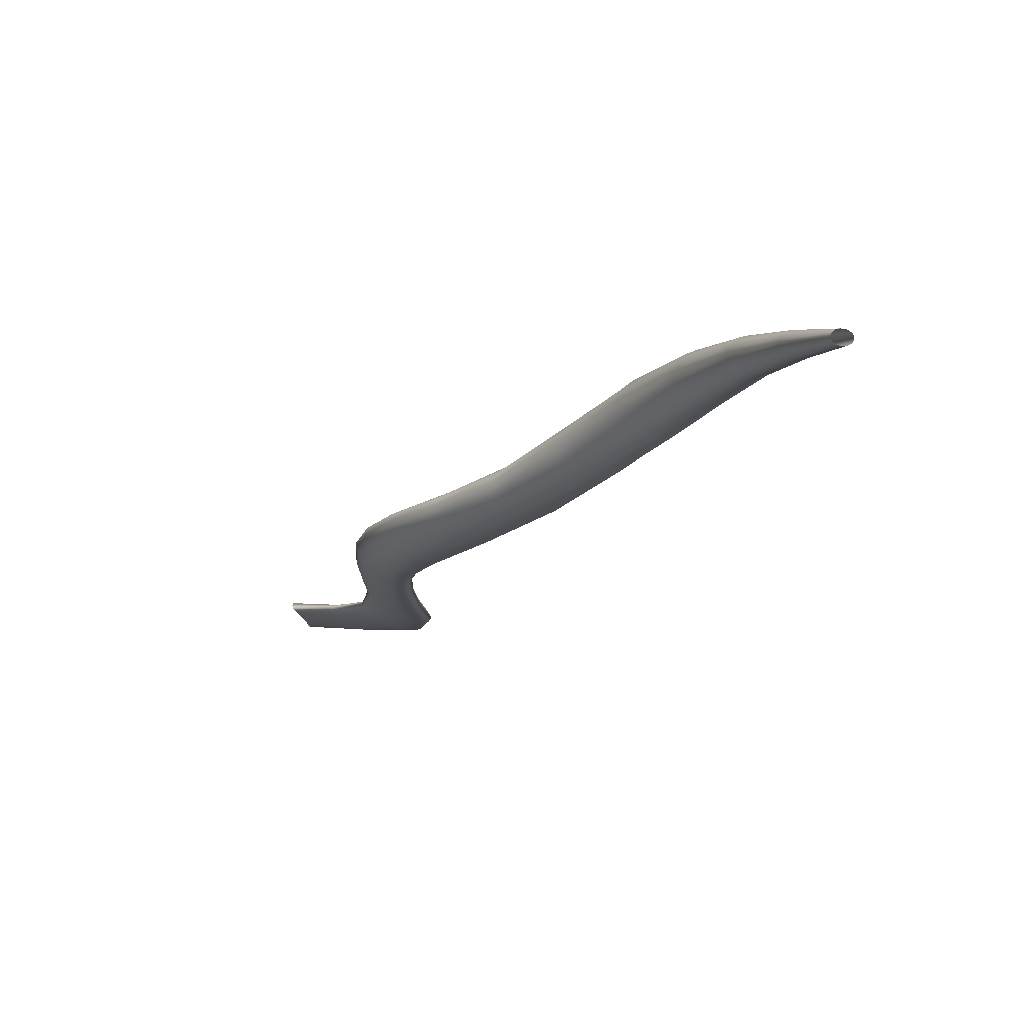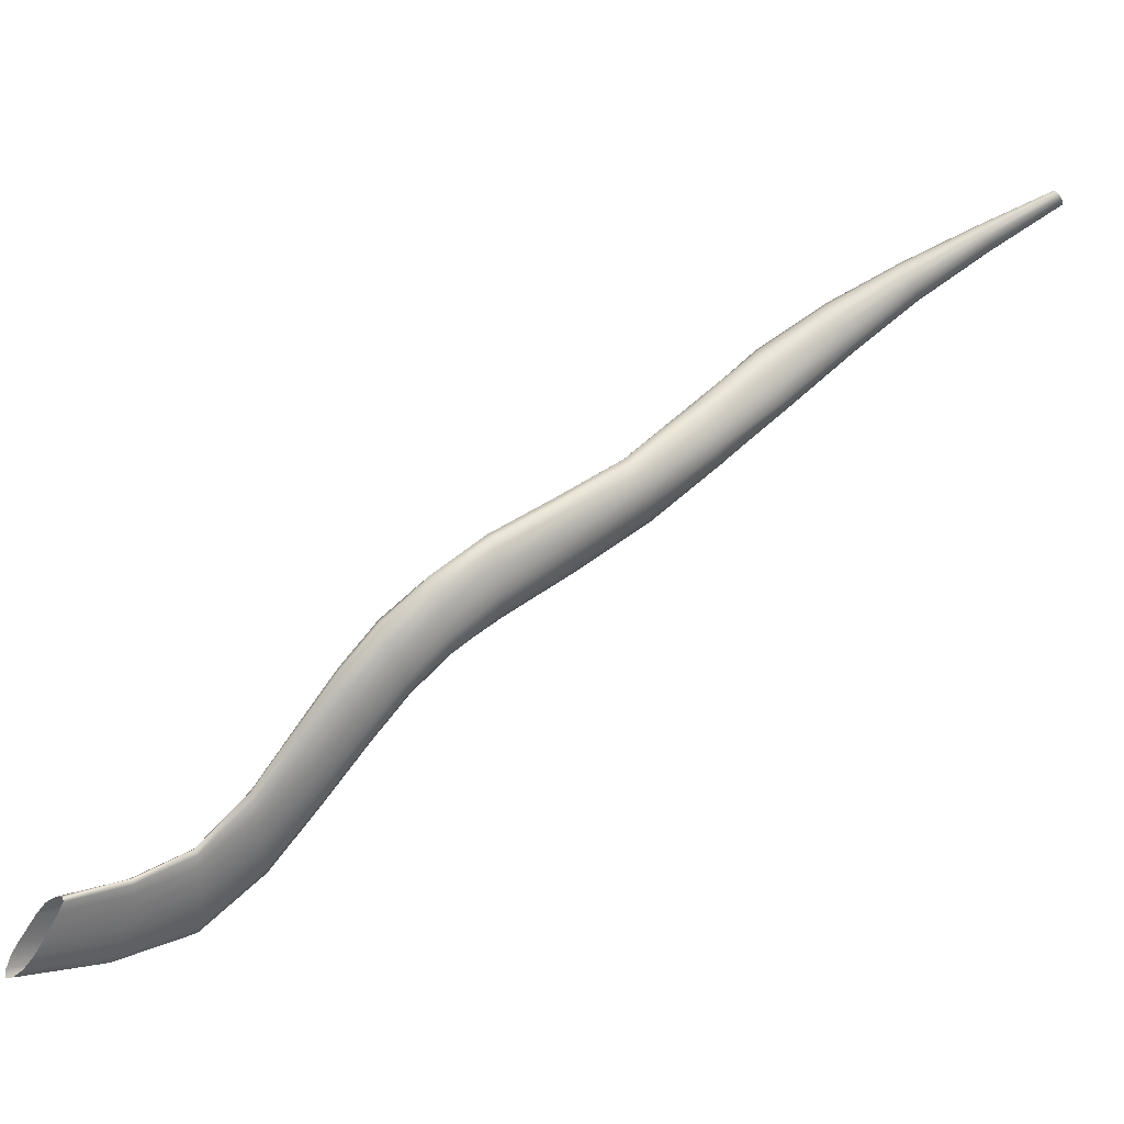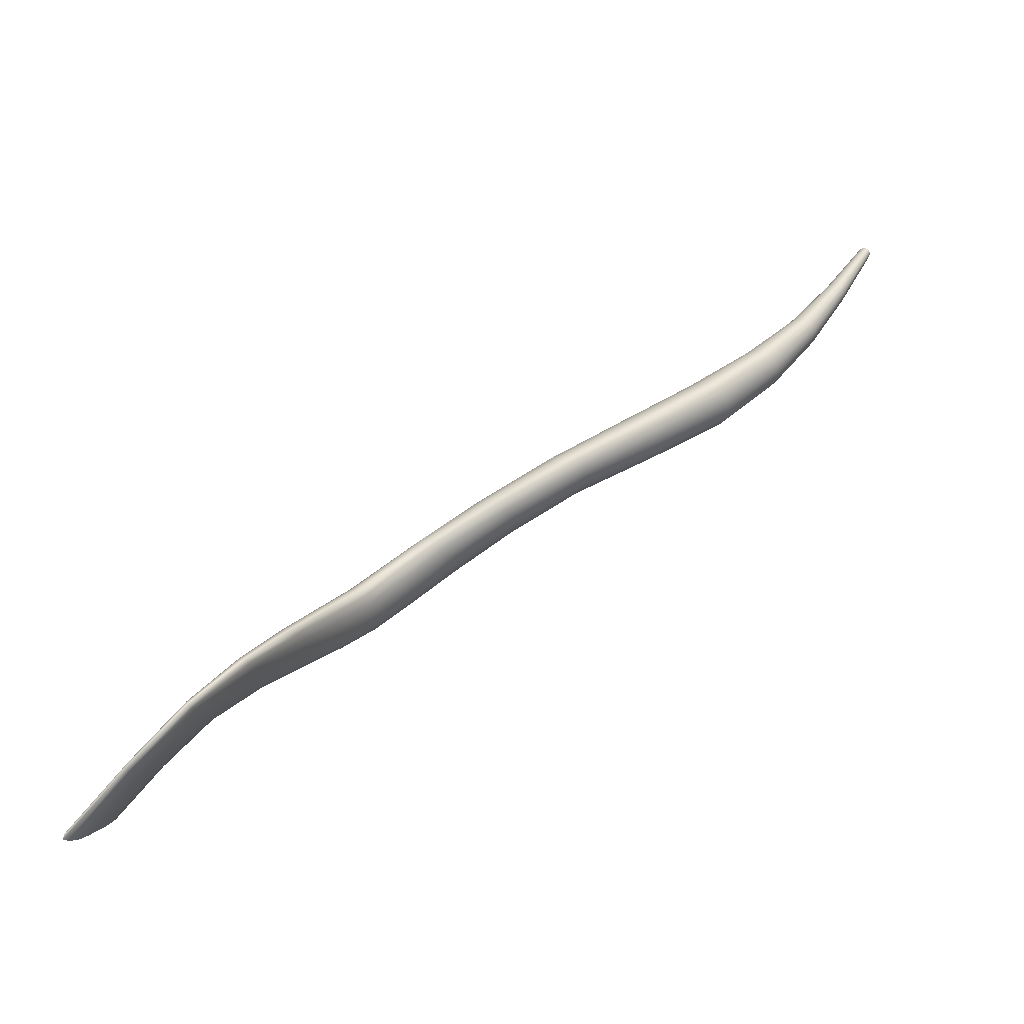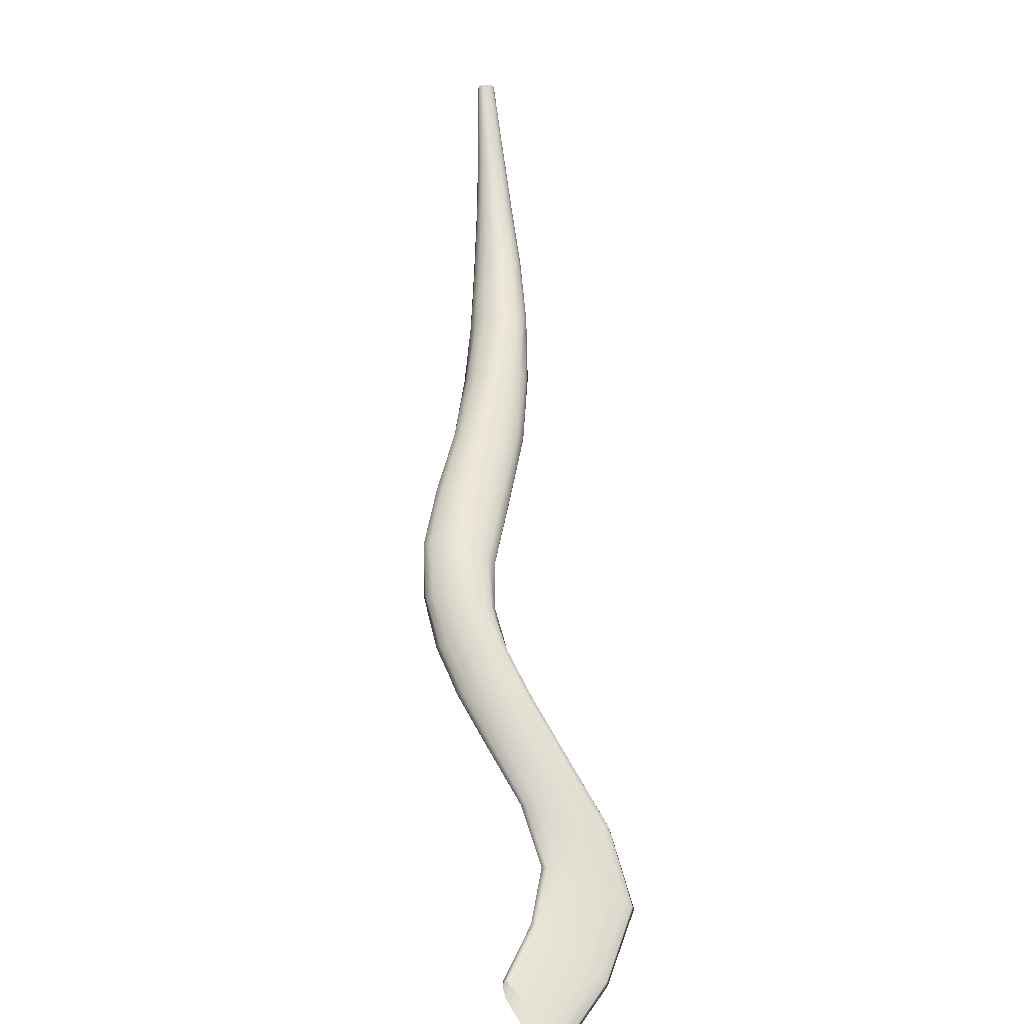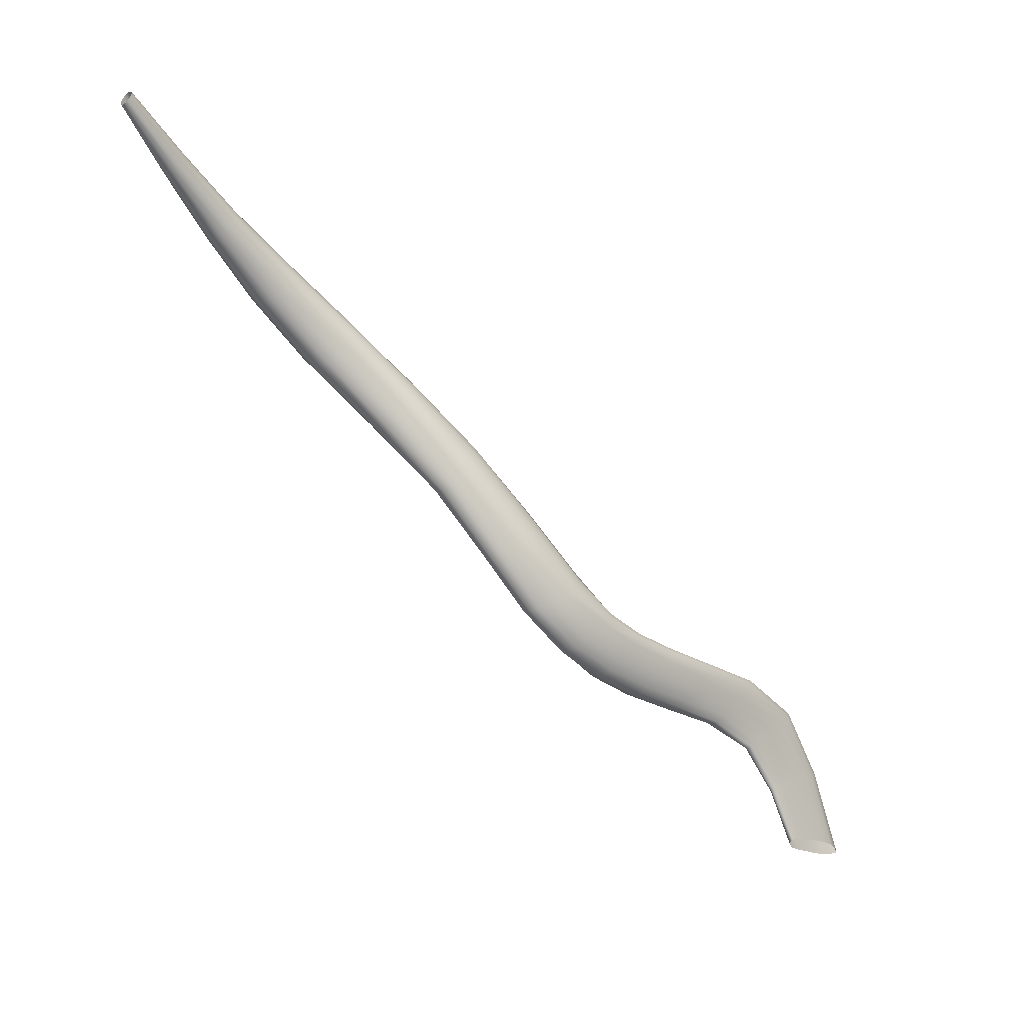
<metadata>
{"format":"obj","ext":"obj","renderer":"f3d","projection":"perspective","resolution":1024,"background":"white","views":[{"elev":28.7,"azim":175.1,"up":"+Z"},{"elev":-17.3,"azim":114.4,"up":"+Z"},{"elev":-36.3,"azim":-125.7,"up":"+Y"},{"elev":15.9,"azim":145.3,"up":"+Y"},{"elev":53.7,"azim":87.2,"up":"+Y"}]}
</metadata>
<code>
g default
v 0.7081 -0.05016 -1.291
v 0.6812 0.2119 -1.053
v 0.7261 -0.05078 -1.261
v 0.6741 0.1998 -1.024
v 0.7631 -0.04714 -1.227
v 0.6915 0.1987 -0.9864
v 0.7974 -0.04199 -1.209
v 0.7255 0.2103 -0.9598
v 0.8119 -0.03705 -1.217
v 0.7628 0.2283 -0.9554
v 0.7978 -0.03499 -1.248
v 0.7675 0.2404 -0.9819
v 0.761 -0.03788 -1.282
v 0.7458 0.2403 -1.021
v 0.7227 -0.04464 -1.3
v 0.7161 0.23 -1.049
v 0.9141 -0.4262 -1.552
v 0.9225 -0.4134 -1.522
v 0.9301 -0.3842 -1.489
v 0.9102 -0.4001 -1.541
v 0.9385 -0.35 -1.457
v 0.9183 -0.3651 -1.506
v 0.939 -0.3217 -1.451
v 0.9305 -0.3334 -1.47
v 0.2065 0.9254 -0.3445
v 0.2047 0.9303 -0.3516
v 0.2164 0.924 -0.339
v 0.2119 0.9358 -0.3561
v 0.2285 0.9268 -0.3383
v 0.2239 0.9386 -0.3553
v 0.2357 0.9322 -0.3428
v 0.2337 0.9371 -0.3498
v 0.3477 0.5124 -0.6201
v 0.3394 0.5248 -0.6533
v 0.3806 0.505 -0.5965
v 0.3609 0.5363 -0.6767
v 0.4196 0.5084 -0.5996
v 0.4012 0.5412 -0.6819
v 0.4414 0.5198 -0.6211
v 0.4342 0.5339 -0.6553
v 0.7399 0.08222 -1.126
v 0.7275 0.09016 -1.156
v 0.7701 0.07937 -1.093
v 0.8015 0.08289 -1.075
v 0.8191 0.09306 -1.081
v 0.8126 0.1039 -1.108
v 0.7811 0.1073 -1.142
v 0.7449 0.1009 -1.163
v 0.6972 -0.2614 -1.469
v 0.7135 -0.2562 -1.445
v 0.7533 -0.2346 -1.408
v 0.7139 -0.2448 -1.463
v 0.7933 -0.2101 -1.377
v 0.7546 -0.2188 -1.433
v 0.8102 -0.195 -1.372
v 0.7945 -0.1989 -1.395
v 0.4964 0.3483 -0.8462
v 0.2557 0.7086 -0.4837
v 0.5223 0.3446 -0.8178
v 0.2679 0.7181 -0.4983
v 0.5664 0.3542 -0.8064
v 0.2925 0.7229 -0.4995
v 0.6067 0.3713 -0.8142
v 0.3144 0.7198 -0.4851
v 0.2625 0.6997 -0.4637
v 0.4996 0.363 -0.8756
v 0.2843 0.6964 -0.4497
v 0.5389 0.3817 -0.8837
v 0.3085 0.7009 -0.4505
v 0.5844 0.3918 -0.8707
v 0.3208 0.7106 -0.4648
v 0.611 0.387 -0.8423
v 0.3674 0.6218 -0.5661
v 0.3755 0.61 -0.5374
v 0.3385 0.6272 -0.5872
v 0.3595 0.5996 -0.5178
v 0.3059 0.6227 -0.5825
v 0.3275 0.5961 -0.5147
v 0.2901 0.6125 -0.5617
v 0.2989 0.6018 -0.5339
v 0.4414 0.5271 -0.6377
v 0.4199 0.5389 -0.6713
v 0.5193 0.4579 -0.7517
v 0.5211 0.442 -0.7187
v 0.4336 0.5134 -0.6083
v 0.3802 0.54 -0.6827
v 0.4879 0.4649 -0.7791
v 0.4889 0.4279 -0.7023
v 0.4008 0.5055 -0.595
v 0.3469 0.531 -0.6668
v 0.4424 0.4574 -0.7811
v 0.4453 0.422 -0.705
v 0.3621 0.5076 -0.6058
v 0.4143 0.4282 -0.731
v 0.3399 0.5184 -0.6368
v 0.4112 0.4423 -0.7635
v 0.9356 -0.3233 -1.458
v 0.8509 -0.2689 -1.439
v 0.9244 -0.348 -1.486
v 0.9399 -0.3326 -1.45
v 0.8635 -0.2612 -1.418
v 0.8227 -0.2953 -1.476
v 0.9131 -0.3828 -1.525
v 0.9347 -0.3673 -1.471
v 0.8534 -0.283 -1.425
v 0.7954 -0.3268 -1.509
v 0.911 -0.4165 -1.551
v 0.9263 -0.3999 -1.505
v 0.8264 -0.3132 -1.457
v 0.787 -0.3485 -1.519
v 0.9182 -0.4237 -1.54
v 0.7998 -0.3396 -1.492
v 0.7446 0.1643 -1.108
v 0.7761 0.1729 -1.082
v 0.802 0.1712 -1.044
v 0.8024 0.1594 -1.018
v 0.7751 0.1448 -1.019
v 0.7435 0.137 -1.042
v 0.7209 0.1391 -1.078
v 0.7188 0.1495 -1.108
v 0.2358 0.935 -0.3462
v 0.3199 0.7156 -0.4749
v 0.2295 0.9384 -0.353
v 0.2715 0.8263 -0.4148
v 0.3046 0.7223 -0.4938
v 0.2759 0.8193 -0.4014
v 0.233 0.9294 -0.34
v 0.3167 0.7054 -0.4563
v 0.2177 0.9377 -0.3564
v 0.2557 0.8283 -0.4244
v 0.2795 0.7213 -0.5009
v 0.2663 0.8115 -0.3921
v 0.2227 0.9249 -0.338
v 0.297 0.6978 -0.4482
v 0.2074 0.9332 -0.3544
v 0.2378 0.8243 -0.4246
v 0.2597 0.7136 -0.4923
v 0.2485 0.8076 -0.3924
v 0.2108 0.9242 -0.3413
v 0.2722 0.6972 -0.4553
v 0.2328 0.8097 -0.402
v 0.2044 0.9276 -0.3481
v 0.2283 0.8166 -0.4153
v 0.2568 0.7038 -0.4737
v 0.7693 0.2355 -0.9657
v 0.6133 0.3799 -0.8268
v 0.6988 0.3133 -0.9168
v 0.7587 0.2418 -1.001
v 0.6009 0.3911 -0.8576
v 0.7461 0.2192 -0.9541
v 0.6924 0.2993 -0.8901
v 0.5893 0.3624 -0.8077
v 0.6759 0.3151 -0.9509
v 0.7319 0.2364 -1.037
v 0.5626 0.3883 -0.8797
v 0.707 0.2032 -0.9709
v 0.6508 0.2807 -0.8905
v 0.5432 0.3481 -0.8098
v 0.6387 0.3041 -0.9739
v 0.6972 0.2211 -1.055
v 0.5163 0.3726 -0.8826
v 0.6802 0.1977 -1.005
v 0.6111 0.2688 -0.9116
v 0.5063 0.3449 -0.8307
v 0.5989 0.2846 -0.9739
v 0.674 0.2047 -1.041
v 0.5911 0.2707 -0.9456
v 0.4937 0.3546 -0.8623
v 0.806 -0.1946 -1.381
v 0.7845 -0.1172 -1.327
v 0.7762 -0.2074 -1.414
v 0.8001 -0.116 -1.299
v 0.8054 -0.2007 -1.371
v 0.7441 -0.1284 -1.363
v 0.7327 -0.232 -1.45
v 0.7831 -0.1247 -1.297
v 0.7748 -0.222 -1.39
v 0.7021 -0.1441 -1.386
v 0.7018 -0.2552 -1.47
v 0.7434 -0.1391 -1.321
v 0.7318 -0.2466 -1.427
v 0.7025 -0.1519 -1.357
v 0.6849 -0.1542 -1.384
v 0.7016 -0.2614 -1.459
v 0.7116 -0.04785 -1.299
v 0.733 0.09559 -1.163
v 0.7404 -0.04105 -1.294
v 0.7371 0.03395 -1.227
v 0.7621 0.1051 -1.155
v 0.7811 -0.03578 -1.266
v 0.7746 0.0388 -1.209
v 0.7989 0.1068 -1.125
v 0.8083 -0.03547 -1.231
v 0.8091 0.03688 -1.175
v 0.8192 0.09893 -1.092
v 0.8078 -0.03932 -1.21
v 0.8201 0.03011 -1.146
v 0.8128 0.08747 -1.075
v 0.7818 -0.04465 -1.215
v 0.806 0.02389 -1.137
v 0.7866 0.08026 -1.082
v 0.7436 -0.04934 -1.243
v 0.774 0.02173 -1.153
v 0.7538 0.08006 -1.109
v 0.7229 0.02725 -1.217
v 0.7137 -0.05112 -1.278
v 0.7398 0.0229 -1.185
v 0.7305 0.08565 -1.143
v 0.3744 0.6162 -0.5515
v 0.3546 0.6256 -0.5789
v 0.3701 0.6043 -0.5259
v 0.3213 0.626 -0.5877
v 0.3444 0.5968 -0.5137
v 0.2952 0.618 -0.5736
v 0.3116 0.598 -0.5222
v 0.2915 0.6069 -0.5478
v 0.5245 0.4502 -0.7344
v 0.5065 0.463 -0.7676
v 0.508 0.4343 -0.7082
v 0.4651 0.4626 -0.7831
v 0.4669 0.4237 -0.7009
v 0.4235 0.4502 -0.7745
v 0.4272 0.4238 -0.716
v 0.4086 0.4346 -0.7479
v 0.8598 -0.2618 -1.426
v 0.8378 -0.2806 -1.456
v 0.8611 -0.2696 -1.418
v 0.8076 -0.3112 -1.495
v 0.841 -0.2979 -1.439
v 0.7885 -0.3404 -1.518
v 0.8121 -0.3277 -1.475
v 0.7911 -0.3474 -1.508
v 0.7295 0.157 -1.112
v 0.7604 0.1697 -1.098
v 0.7911 0.1734 -1.063
v 0.8059 0.1662 -1.029
v 0.7909 0.1518 -1.015
v 0.7589 0.1397 -1.028
v 0.7303 0.1369 -1.06
v 0.7165 0.1435 -1.095
v 0.2754 0.8232 -0.4081
v 0.2645 0.828 -0.4205
v 0.2726 0.8152 -0.3959
v 0.2464 0.8269 -0.4258
v 0.2578 0.8089 -0.391
v 0.2316 0.8206 -0.4208
v 0.2397 0.8079 -0.3963
v 0.2288 0.8128 -0.4086
v 0.7 0.3074 -0.9011
v 0.69 0.3158 -0.9342
v 0.674 0.2899 -0.8872
v 0.6586 0.3111 -0.9647
v 0.6293 0.2734 -0.8989
v 0.6169 0.2945 -0.9774
v 0.5981 0.2681 -0.928
v 0.5909 0.2764 -0.9621
v 0.7961 -0.1153 -1.31
v 0.7661 -0.1218 -1.345
v 0.7952 -0.1193 -1.294
v 0.7216 -0.1363 -1.377
v 0.7648 -0.1317 -1.307
v 0.6895 -0.1504 -1.389
v 0.7215 -0.1463 -1.339
v 0.6898 -0.1546 -1.373
v 0.7263 0.03053 -1.225
v 0.7545 0.037 -1.22
v 0.7937 0.03867 -1.193
v 0.8178 0.0338 -1.159
v 0.8158 0.02668 -1.138
v 0.7913 0.02233 -1.142
v 0.7559 0.0219 -1.168
v 0.7281 0.0247 -1.203
g Levator_Scapulae_Muscle_02_Left1_Mesh group1
f 42 205 272 208
f 41 207 271 204
f 43 203 270 201
f 44 200 269 198
f 45 197 268 195
f 46 194 267 192
f 47 191 266 189
f 48 188 265 186
f 50 182 264 184
f 51 180 263 181
f 49 183 262 179
f 53 176 261 177
f 52 178 260 175
f 55 172 259 173
f 54 174 258 171
f 56 170 257 169
f 66 165 256 168
f 57 167 255 164
f 68 159 254 161
f 59 163 253 158
f 70 153 252 155
f 61 157 251 152
f 72 147 250 149
f 63 151 249 146
f 65 141 248 144
f 67 138 247 140
f 58 143 246 137
f 69 132 245 134
f 60 136 244 131
f 71 126 243 128
f 62 130 242 125
f 64 124 241 122
f 41 119 240 208
f 43 118 239 204
f 44 117 238 201
f 45 116 237 198
f 46 115 236 195
f 47 114 235 192
f 48 113 234 189
f 42 120 233 186
f 49 110 232 184
f 50 112 231 181
f 52 106 230 179
f 51 109 229 177
f 54 102 228 175
f 53 105 227 173
f 56 98 226 171
f 55 101 225 169
f 57 94 224 168
f 59 92 223 164
f 66 96 222 161
f 61 88 221 158
f 68 91 220 155
f 63 84 219 152
f 70 87 218 149
f 72 83 217 146
f 58 79 216 144
f 65 80 215 140
f 60 77 214 137
f 67 78 213 134
f 62 75 212 131
f 69 76 211 128
f 64 73 210 125
f 71 74 209 122
f 81 40 73 209
f 73 64 122 209
f 74 39 81 209
f 82 38 75 210
f 75 62 125 210
f 73 40 82 210
f 85 39 74 211
f 74 71 128 211
f 76 37 85 211
f 86 36 77 212
f 77 60 131 212
f 75 38 86 212
f 89 37 76 213
f 76 69 134 213
f 78 35 89 213
f 90 34 79 214
f 79 58 137 214
f 77 36 90 214
f 93 35 78 215
f 78 67 140 215
f 80 33 93 215
f 95 33 80 216
f 80 65 144 216
f 79 34 95 216
f 81 39 84 217
f 84 63 146 217
f 83 40 81 217
f 82 40 83 218
f 83 72 149 218
f 87 38 82 218
f 85 37 88 219
f 88 61 152 219
f 84 39 85 219
f 86 38 87 220
f 87 70 155 220
f 91 36 86 220
f 89 35 92 221
f 92 59 158 221
f 88 37 89 221
f 90 36 91 222
f 91 68 161 222
f 96 34 90 222
f 93 33 94 223
f 94 57 164 223
f 92 35 93 223
f 95 34 96 224
f 96 66 168 224
f 94 33 95 224
f 97 24 98 225
f 98 56 169 225
f 101 23 97 225
f 99 22 102 226
f 102 54 171 226
f 98 24 99 226
f 100 23 101 227
f 101 55 173 227
f 105 21 100 227
f 103 20 106 228
f 106 52 175 228
f 102 22 103 228
f 104 21 105 229
f 105 53 177 229
f 109 19 104 229
f 107 17 110 230
f 110 49 179 230
f 106 20 107 230
f 108 19 109 231
f 109 51 181 231
f 112 18 108 231
f 111 18 112 232
f 112 50 184 232
f 110 17 111 232
f 160 16 113 233
f 113 48 186 233
f 120 2 160 233
f 154 14 114 234
f 114 47 189 234
f 113 16 154 234
f 148 12 115 235
f 115 46 192 235
f 114 14 148 235
f 145 10 116 236
f 116 45 195 236
f 115 12 145 236
f 150 8 117 237
f 117 44 198 237
f 116 10 150 237
f 156 6 118 238
f 118 43 201 238
f 117 8 156 238
f 162 4 119 239
f 119 41 204 239
f 118 6 162 239
f 166 2 120 240
f 120 42 208 240
f 119 4 166 240
f 121 31 126 241
f 126 71 122 241
f 124 32 121 241
f 123 32 124 242
f 124 64 125 242
f 130 30 123 242
f 127 29 132 243
f 132 69 128 243
f 126 31 127 243
f 129 30 130 244
f 130 62 131 244
f 136 28 129 244
f 133 27 138 245
f 138 67 134 245
f 132 29 133 245
f 135 28 136 246
f 136 60 137 246
f 143 26 135 246
f 139 25 141 247
f 141 65 140 247
f 138 27 139 247
f 142 26 143 248
f 143 58 144 248
f 141 25 142 248
f 145 12 147 249
f 147 72 146 249
f 151 10 145 249
f 148 14 153 250
f 153 70 149 250
f 147 12 148 250
f 150 10 151 251
f 151 63 152 251
f 157 8 150 251
f 154 16 159 252
f 159 68 155 252
f 153 14 154 252
f 156 8 157 253
f 157 61 158 253
f 163 6 156 253
f 160 2 165 254
f 165 66 161 254
f 159 16 160 254
f 162 6 163 255
f 163 59 164 255
f 167 4 162 255
f 166 4 167 256
f 167 57 168 256
f 165 2 166 256
f 193 9 172 257
f 172 55 169 257
f 170 11 193 257
f 190 11 170 258
f 170 56 171 258
f 174 13 190 258
f 196 7 176 259
f 176 53 173 259
f 172 9 196 259
f 187 13 174 260
f 174 54 175 260
f 178 15 187 260
f 199 5 180 261
f 180 51 177 261
f 176 7 199 261
f 185 15 178 262
f 178 52 179 262
f 183 1 185 262
f 202 3 182 263
f 182 50 181 263
f 180 5 202 263
f 206 1 183 264
f 183 49 184 264
f 182 3 206 264
f 185 1 205 265
f 205 42 186 265
f 188 15 185 265
f 187 15 188 266
f 188 48 189 266
f 191 13 187 266
f 190 13 191 267
f 191 47 192 267
f 194 11 190 267
f 193 11 194 268
f 194 46 195 268
f 197 9 193 268
f 196 9 197 269
f 197 45 198 269
f 200 7 196 269
f 199 7 200 270
f 200 44 201 270
f 203 5 199 270
f 202 5 203 271
f 203 43 204 271
f 207 3 202 271
f 206 3 207 272
f 207 41 208 272
f 205 1 206 272

</code>
